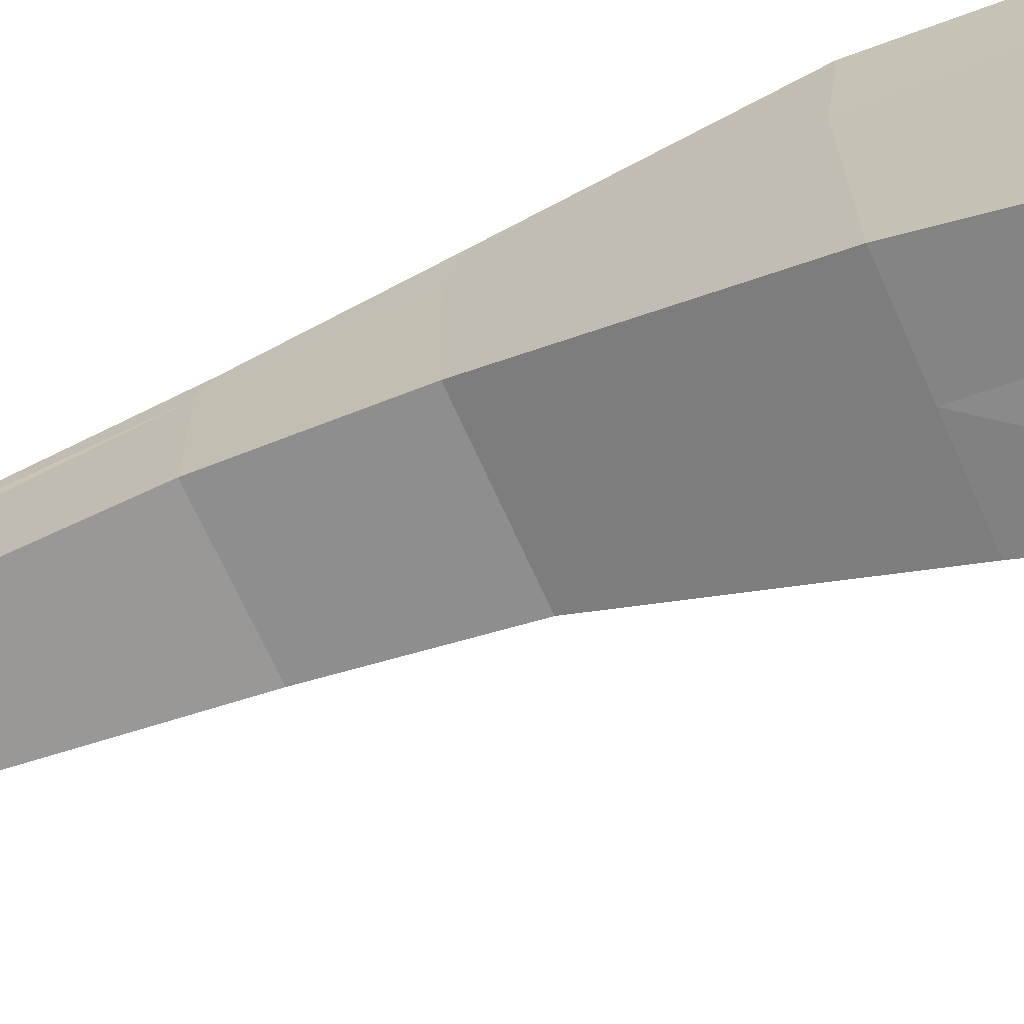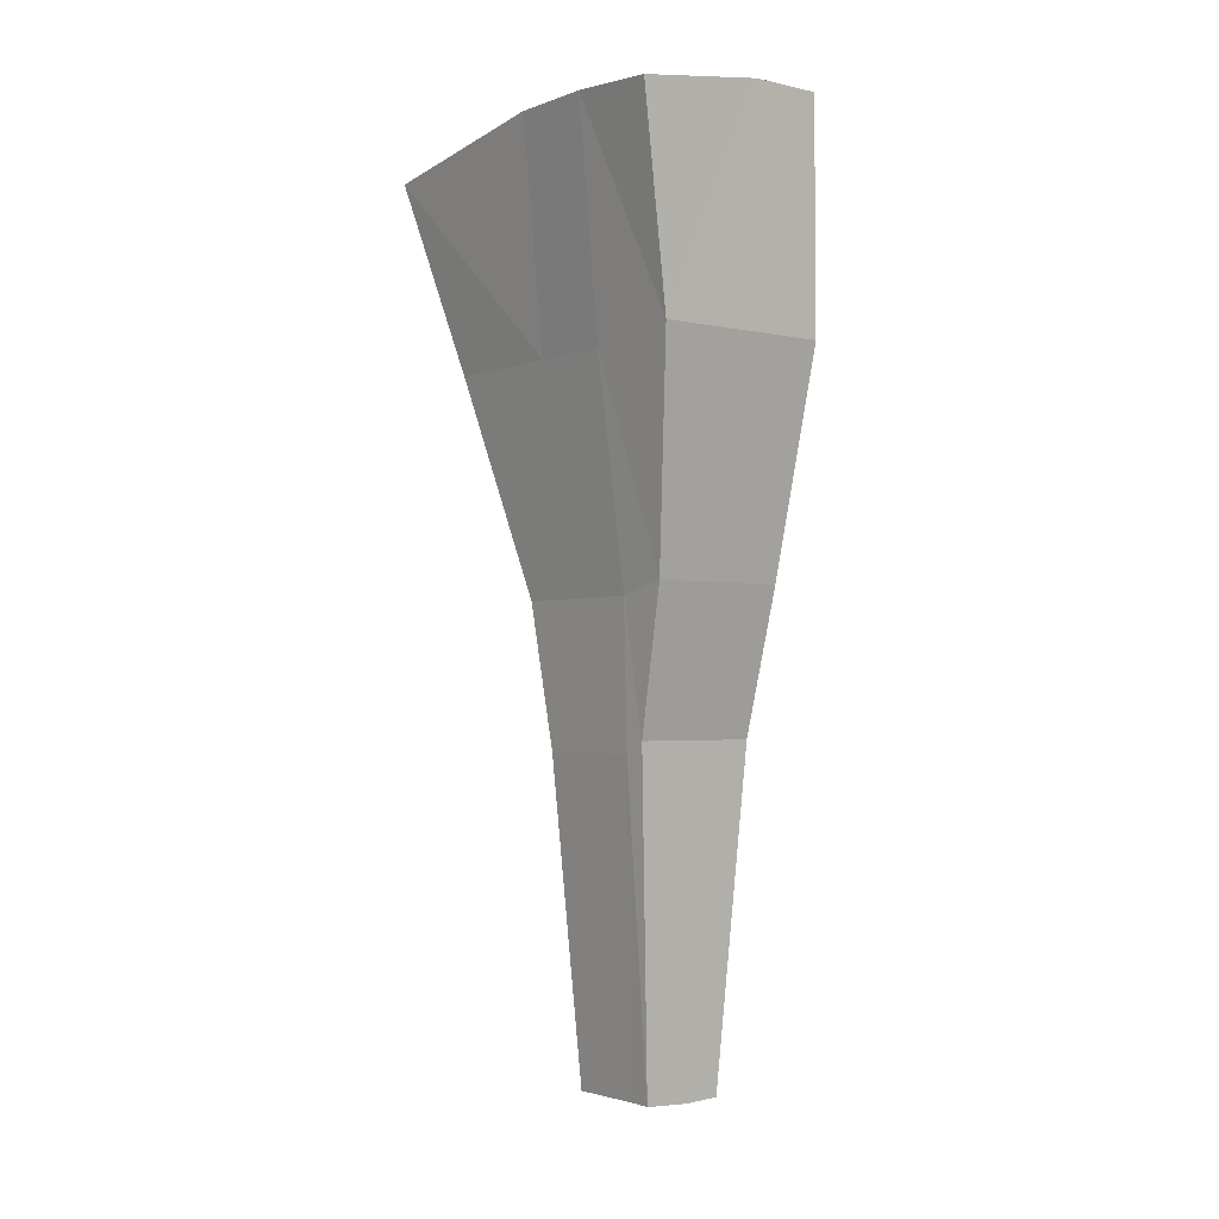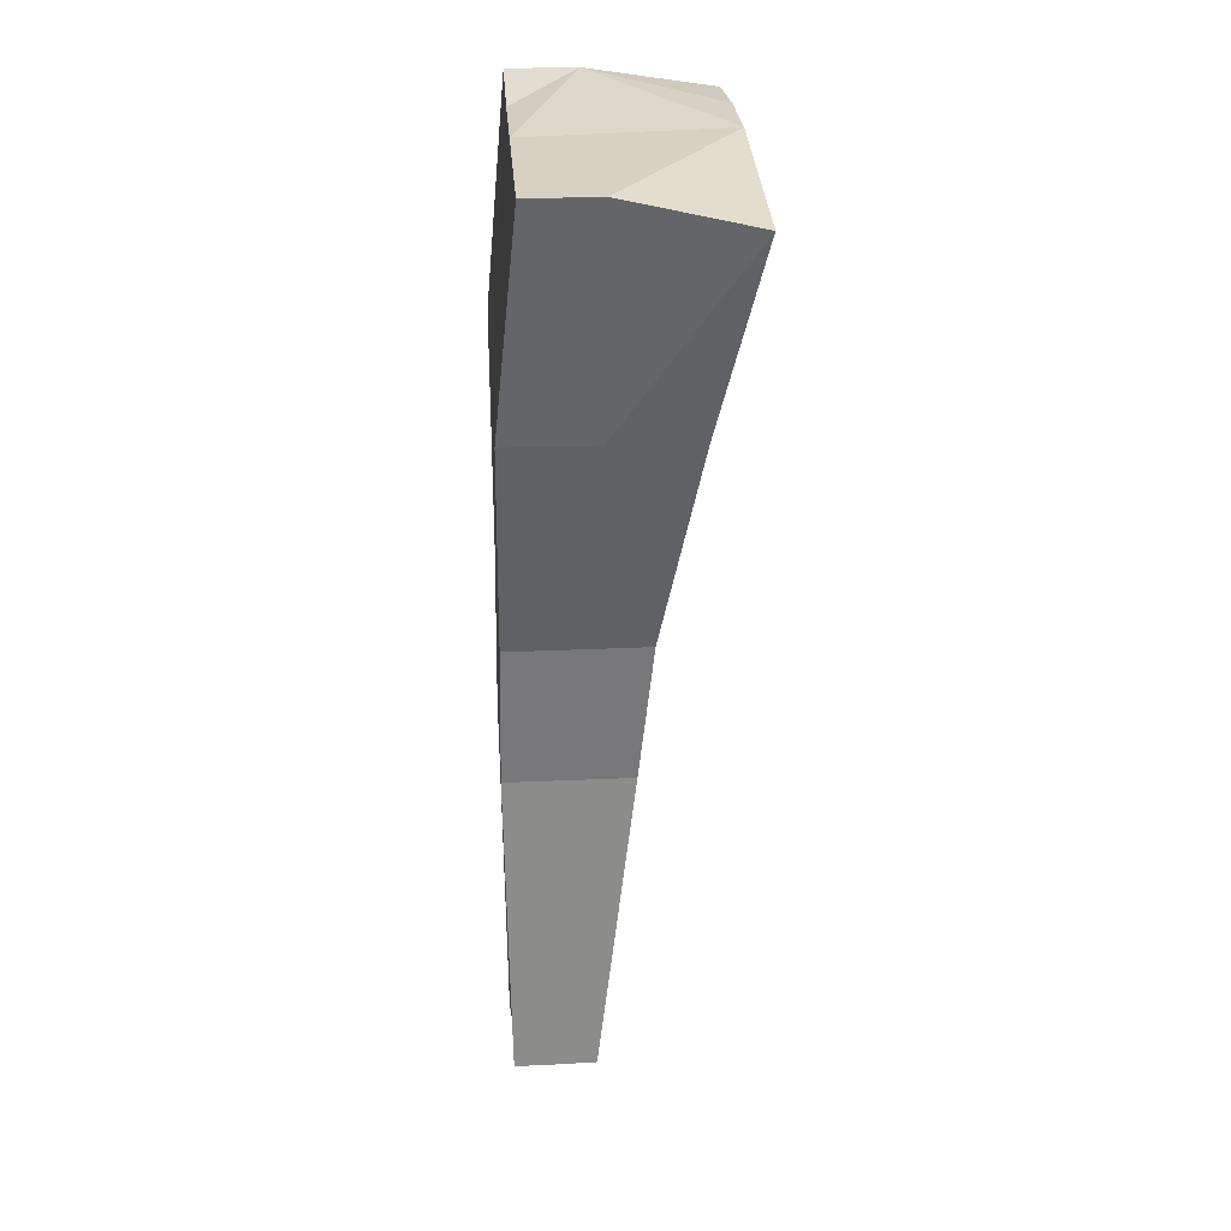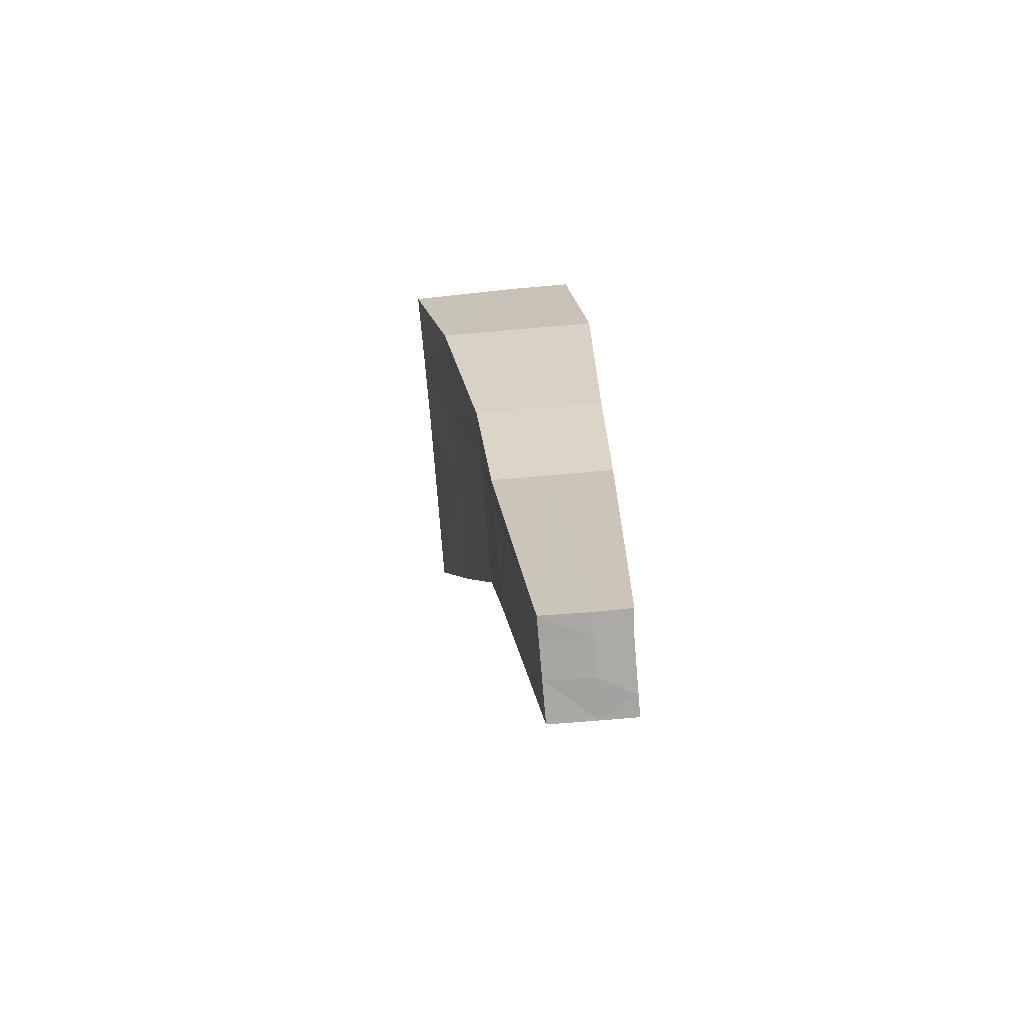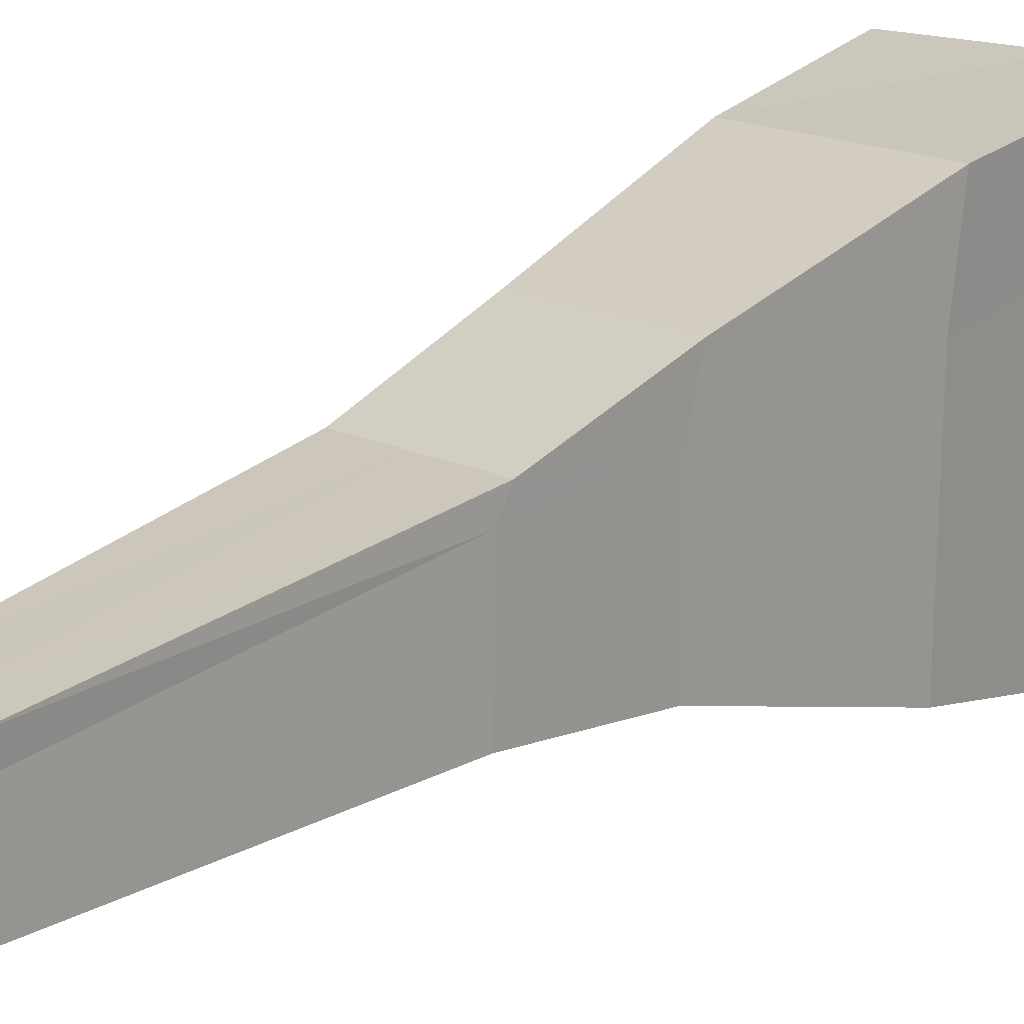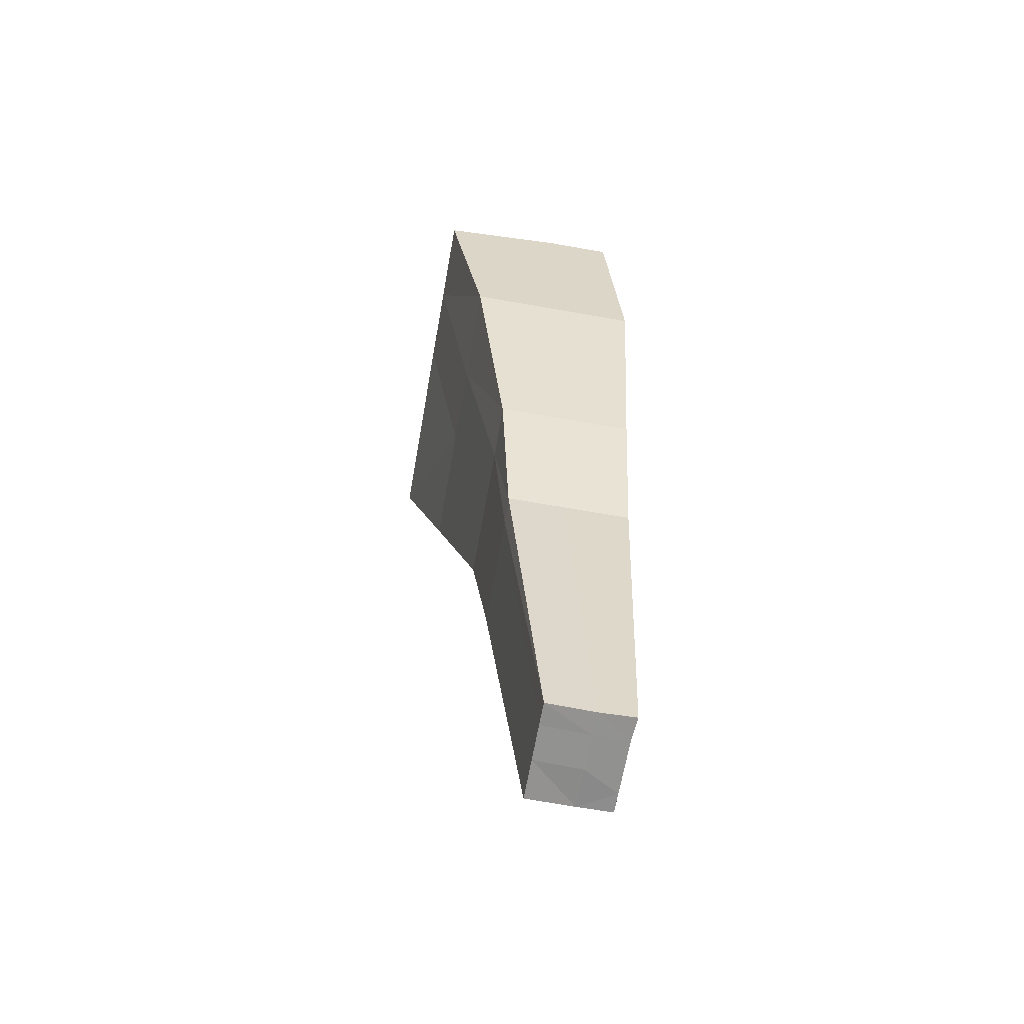
<metadata>
{"format":"obj","ext":"obj","renderer":"f3d","projection":"perspective","resolution":1024,"background":"white","views":[{"elev":-68.9,"azim":114.0,"up":"+Z"},{"elev":-2.4,"azim":-37.2,"up":"+Y"},{"elev":27.1,"azim":176.8,"up":"+Y"},{"elev":-75.3,"azim":5.8,"up":"+Y"},{"elev":16.7,"azim":42.3,"up":"+Z"},{"elev":-66.1,"azim":-9.2,"up":"+Y"}]}
</metadata>
<code>
o 体
v 0.382 1.575 0.2742
v 0.3724 1.554 -0.3562
v 0.3788 1.554 0.06706
v 0.377 1.554 -0.05416
v 0.3796 1.554 0.1209
v 0.2555 1.554 -0.3545
v 0.2651 1.575 0.2759
v 0.04901 1.542 0.2792
v 0.03941 1.504 -0.3512
v 0.04585 1.554 0.07213
v 0.04453 1.554 -0.01508
v 0.04667 1.554 0.1259
v 0.4106 0.01713 0.003675
v 0.405 0.01775 -0.1652
v 0.4064 0.01687 -0.07454
v 0.4056 0.01687 -0.1306
v 0.407 0.01687 -0.03563
v 0.3462 0.01739 -0.1643
v 0.3488 0.01414 0.004617
v 0.3476 0.01393 -0.07364
v 0.3472 0.01393 -0.09564
v 0.3482 0.01393 -0.03473
v 0.2687 0.01806 0.005836
v 0.2661 0.01878 -0.1631
v 0.2675 0.01907 -0.07242
v 0.2671 0.01907 -0.09442
v 0.2681 0.01907 -0.03351
v 0.1804 0.8326 0.1484
v 0.4127 0.8109 0.005422
v 0.4111 0.8109 -0.1022
v 0.2632 0.8326 0.1472
v 0.1772 0.8109 -0.06466
v 0.1755 0.8109 -0.1772
v 0.4099 0.8109 -0.1807
v 0.2582 0.8109 -0.1784
v 0.1783 0.8109 0.008991
v 0.1791 0.8109 0.0628
v 0.4149 0.8326 0.1449
v 0.4136 0.8109 0.05923
v 0.413 1.182 0.02346
v 0.2646 1.204 0.2408
v 0.4084 1.182 -0.2809
v 0.1144 1.182 0.028
v 0.4163 1.204 0.2385
v 0.1177 1.204 0.243
v 0.4112 1.182 -0.09777
v 0.1131 1.182 -0.05921
v 0.1098 1.182 -0.2763
v 0.2567 1.182 -0.2786
v 0.1152 1.182 0.08181
v 0.4138 1.182 0.07727
v 0.2036 0.5893 0.07609
v 0.4144 0.5676 -0.1114
v 0.2013 0.5676 -0.07409
v 0.2001 0.5676 -0.1535
v 0.2968 0.5676 -0.155
v 0.2031 0.5676 0.03889
v 0.4167 0.5676 0.03563
v 0.4156 0.5676 -0.03395
v 0.3003 0.5893 0.07462
v 0.4137 0.5676 -0.1567
v 0.202 0.5676 -0.0307
v 0.4172 0.5893 0.07284
f 4 11 7
f 57 23 52
f 15 53 59
f 54 25 62
f 19 63 60
f 55 26 54
f 56 24 55
f 61 18 56
f 62 27 57
f 13 58 63
f 17 20 15
f 16 18 14
f 15 21 16
f 17 19 22
f 22 25 20
f 18 26 24
f 21 25 26
f 22 23 27
f 16 61 53
f 23 60 52
f 17 59 58
f 39 40 51
f 28 41 45
f 46 34 42
f 38 51 44
f 43 37 50
f 34 49 42
f 49 33 48
f 33 47 48
f 31 44 41
f 47 36 43
f 29 46 40
f 50 28 45
f 12 45 8
f 40 4 3
f 11 43 10
f 41 1 7
f 9 47 11
f 49 9 6
f 2 49 6
f 10 50 12
f 44 5 1
f 4 42 2
f 45 7 8
f 51 3 5
f 58 29 39
f 52 31 28
f 30 61 34
f 63 39 38
f 36 57 37
f 34 56 35
f 35 55 33
f 55 32 33
f 60 38 31
f 32 62 36
f 59 30 29
f 37 52 28
f 7 1 5
f 5 3 4
f 4 2 6
f 6 9 11
f 11 10 12
f 12 8 7
f 7 5 4
f 4 6 11
f 11 12 7
f 57 27 23
f 15 16 53
f 54 26 25
f 19 13 63
f 55 24 26
f 56 18 24
f 61 14 18
f 62 25 27
f 13 17 58
f 17 22 20
f 16 21 18
f 15 20 21
f 17 13 19
f 22 27 25
f 18 21 26
f 21 20 25
f 22 19 23
f 16 14 61
f 23 19 60
f 17 15 59
f 39 29 40
f 28 31 41
f 46 30 34
f 38 39 51
f 43 36 37
f 34 35 49
f 49 35 33
f 33 32 47
f 31 38 44
f 47 32 36
f 29 30 46
f 50 37 28
f 12 50 45
f 40 46 4
f 11 47 43
f 41 44 1
f 9 48 47
f 49 48 9
f 2 42 49
f 10 43 50
f 44 51 5
f 4 46 42
f 45 41 7
f 51 40 3
f 58 59 29
f 52 60 31
f 30 53 61
f 63 58 39
f 36 62 57
f 34 61 56
f 35 56 55
f 55 54 32
f 60 63 38
f 32 54 62
f 59 53 30
f 37 57 52

</code>
